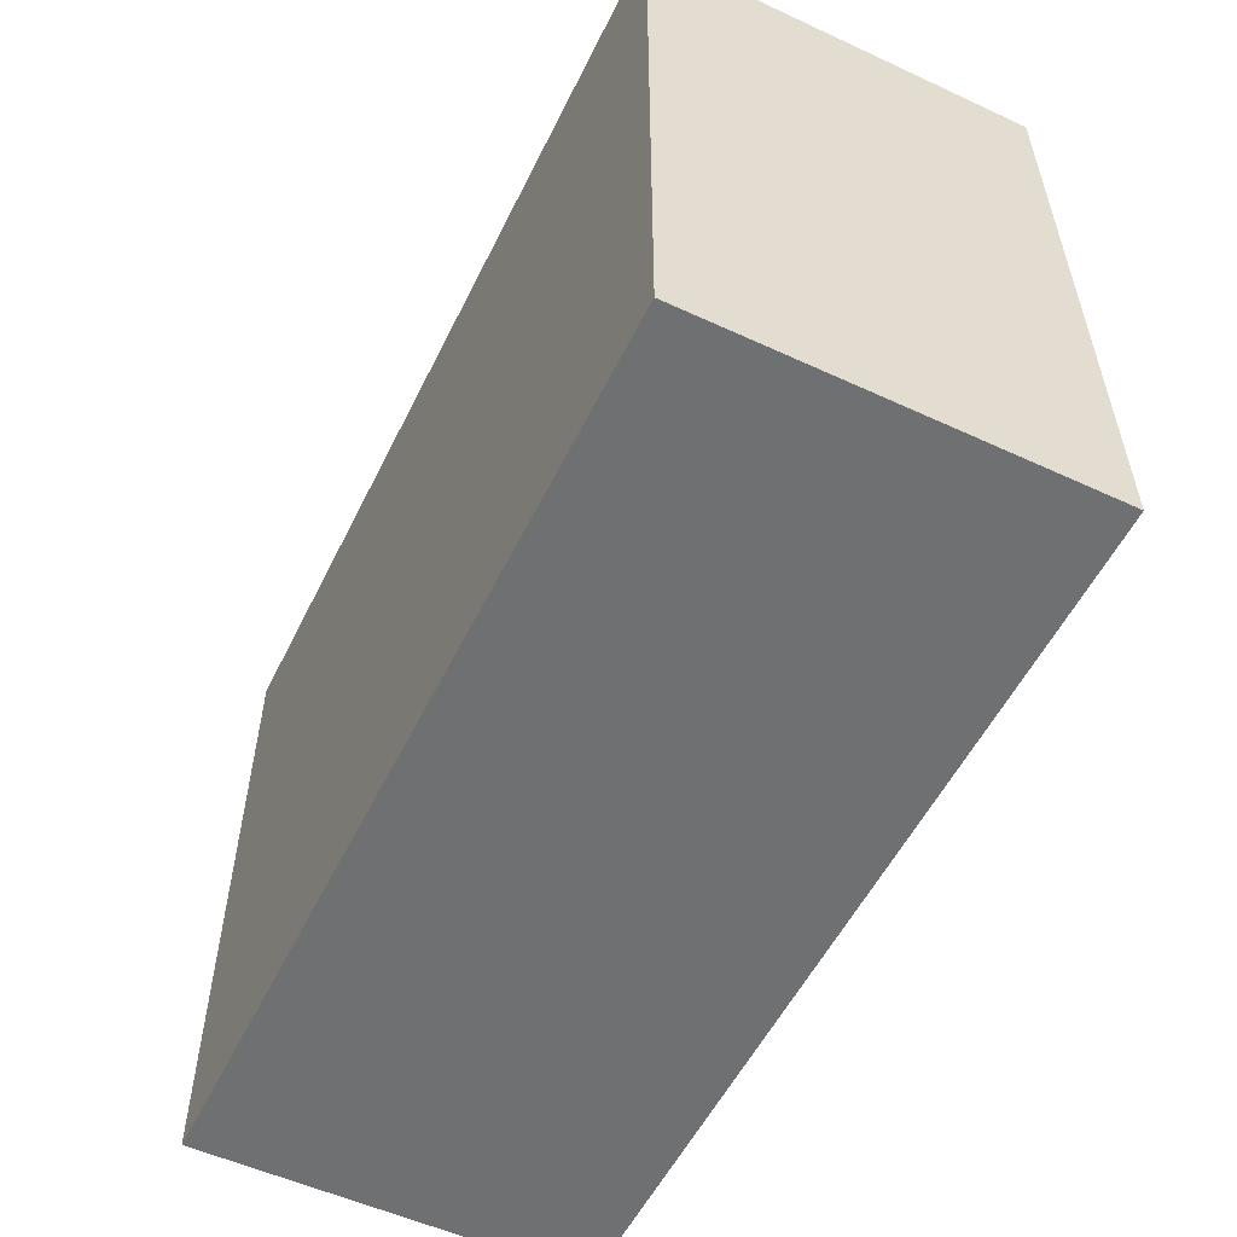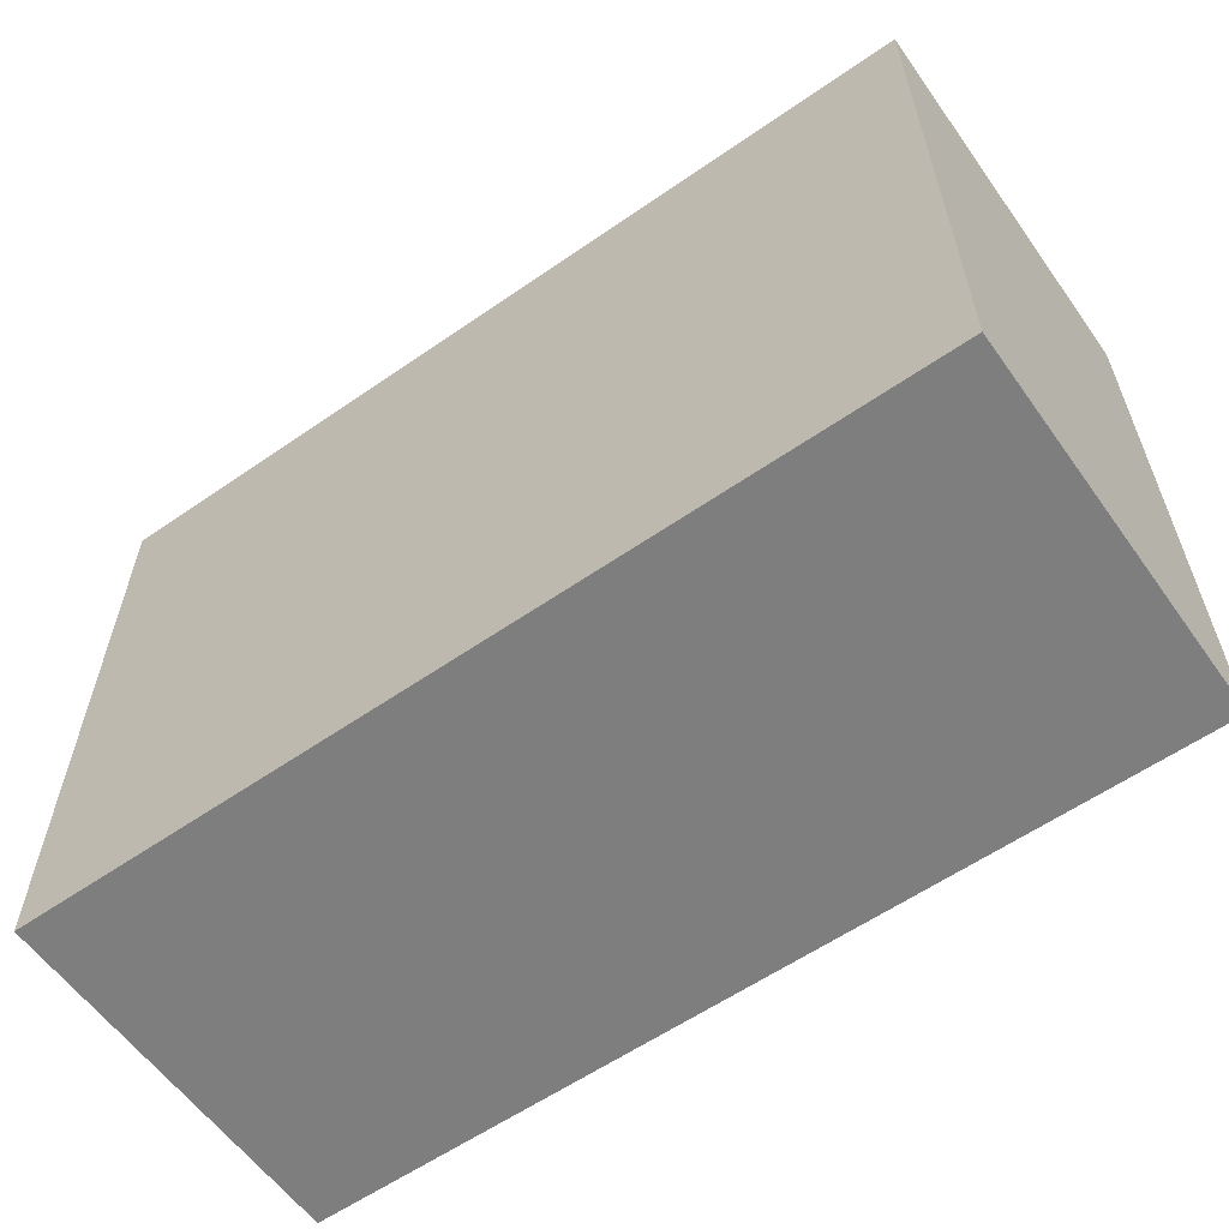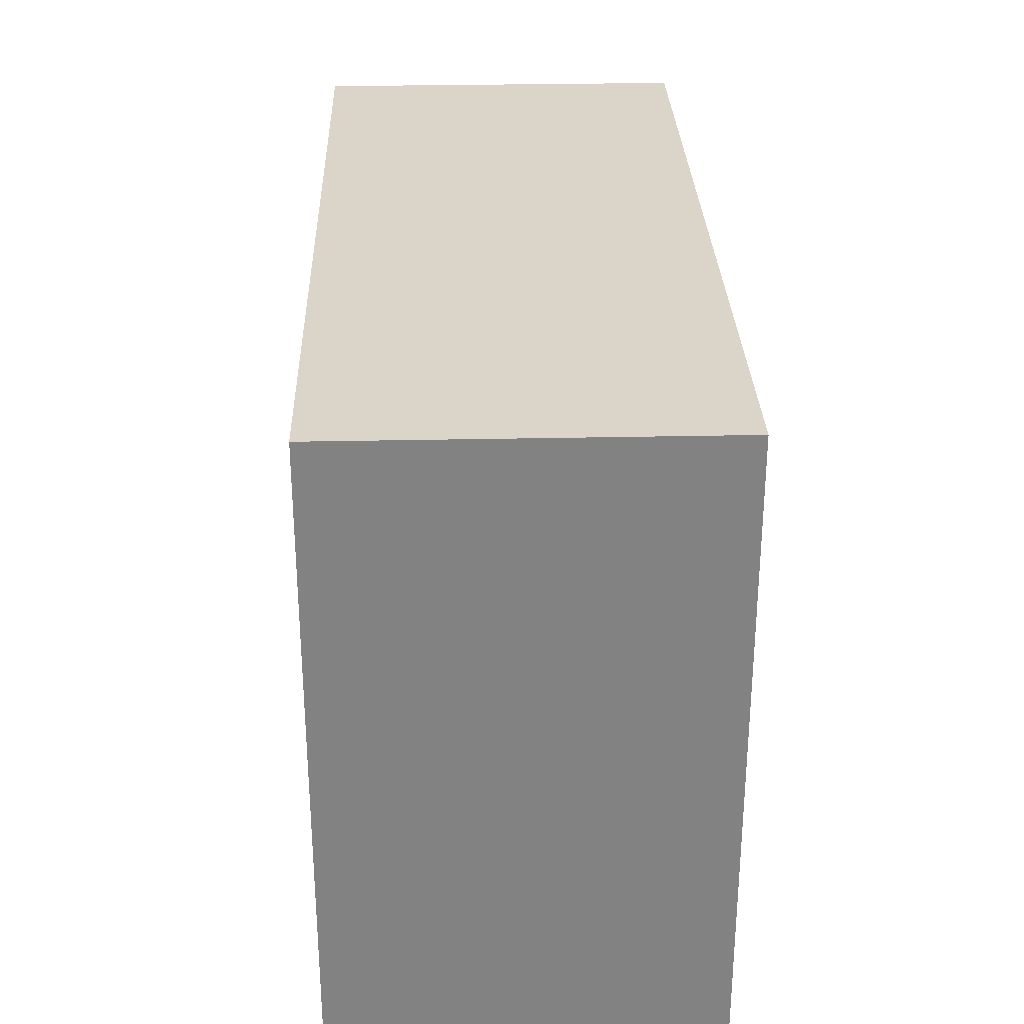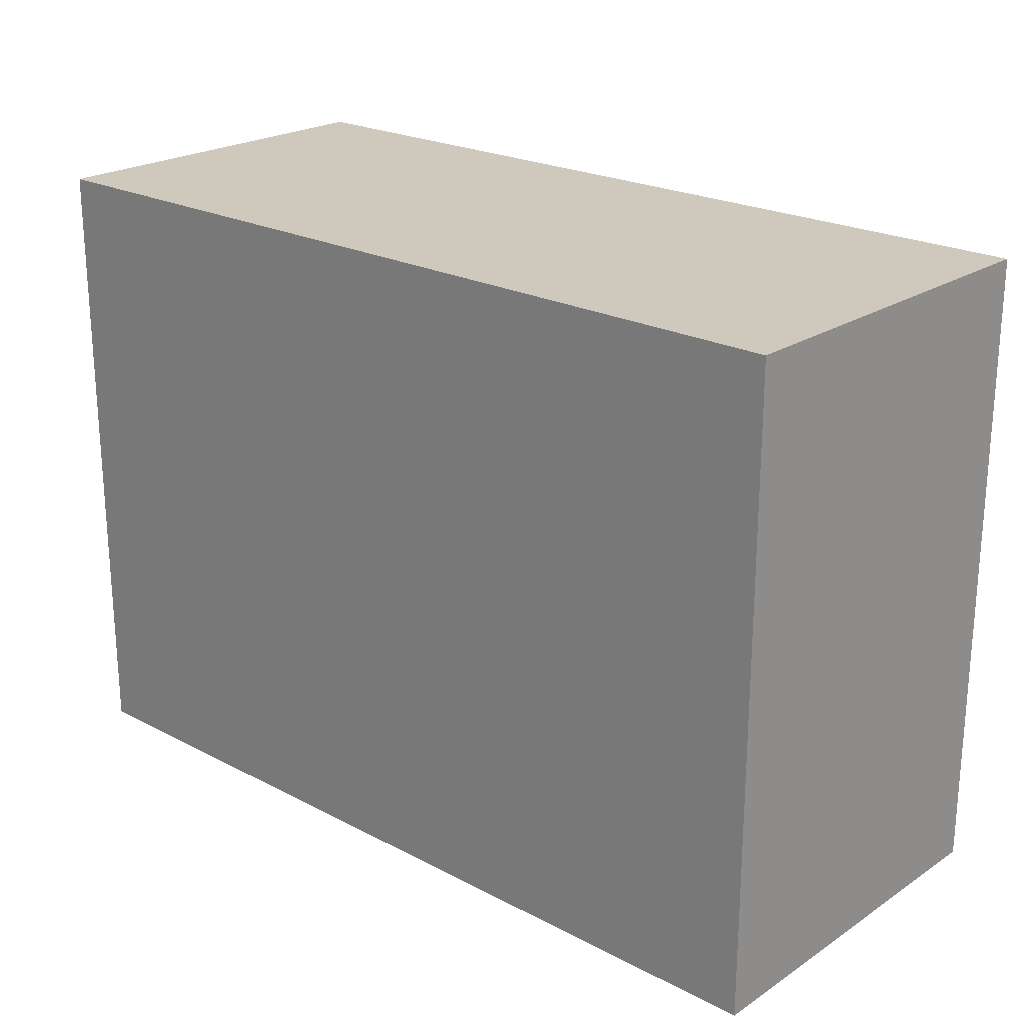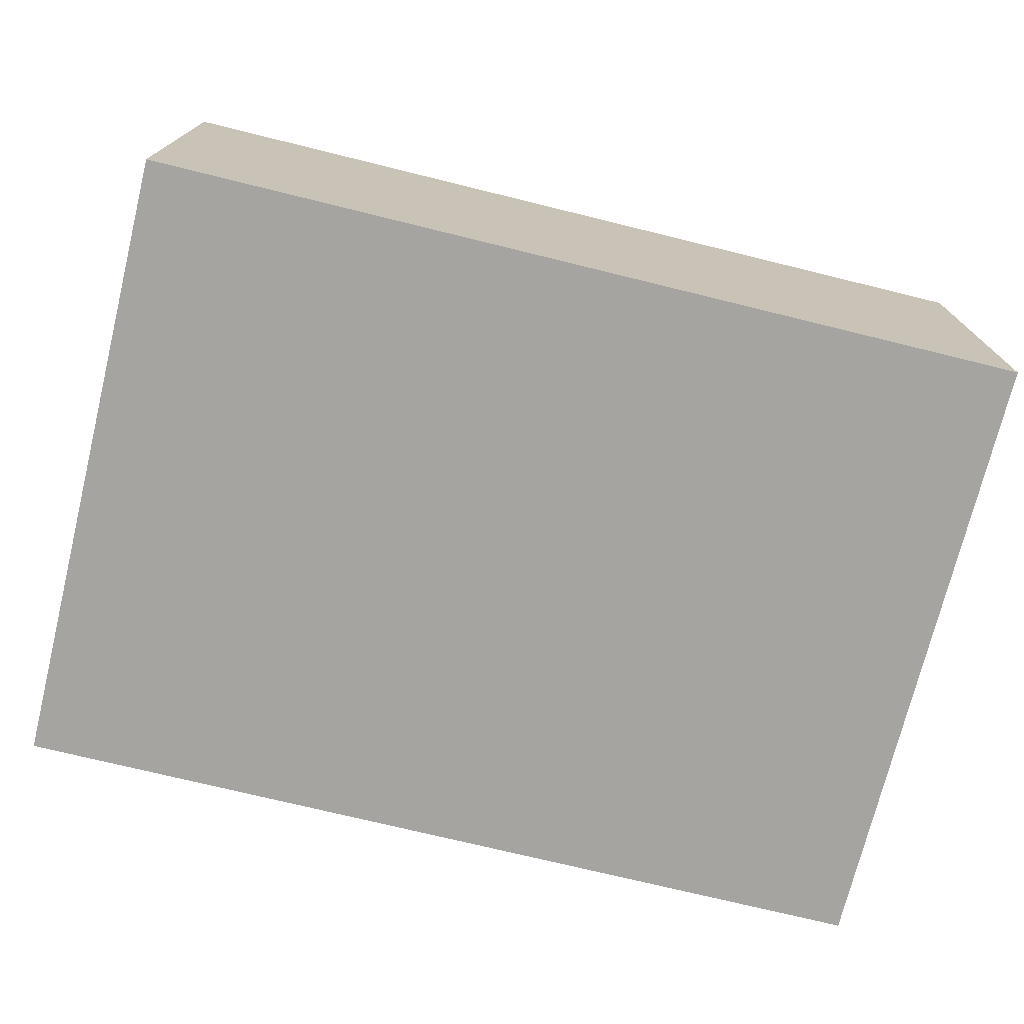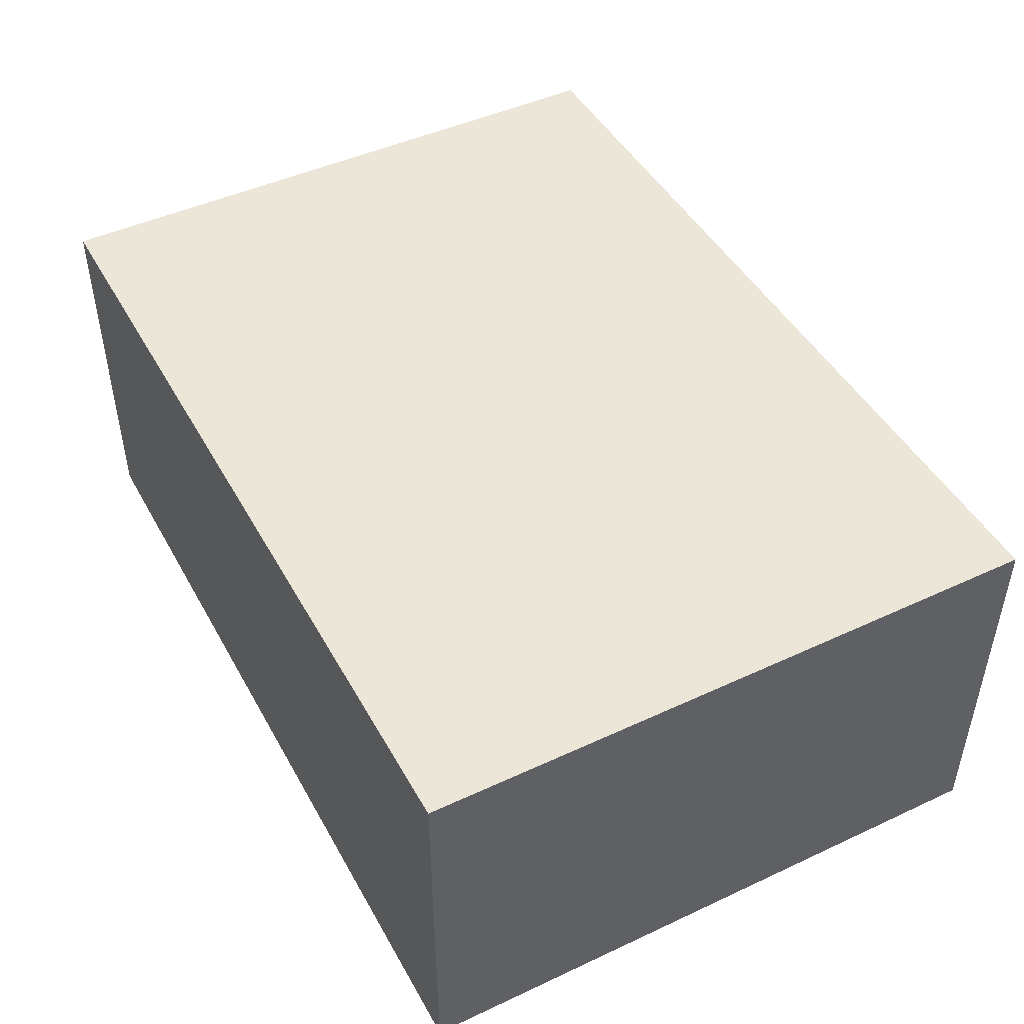
<metadata>
{"format":"obj","ext":"obj","renderer":"f3d","projection":"perspective","resolution":1024,"background":"white","views":[{"elev":-54.8,"azim":-116.0,"up":"+Z"},{"elev":-59.4,"azim":35.4,"up":"+Z"},{"elev":29.4,"azim":88.2,"up":"+Z"},{"elev":22.5,"azim":41.9,"up":"+Z"},{"elev":-73.5,"azim":166.2,"up":"+Y"},{"elev":46.5,"azim":62.1,"up":"+Y"}]}
</metadata>
<code>
o Cube.034_Cube.050
v -31.83 -7.869 37.1
v -31.83 -7.869 -12.9
v 38.17 -7.869 -12.9
v 38.17 -7.869 37.1
v -31.83 22.13 37.1
v -31.83 22.13 -12.9
v 38.17 22.13 -12.9
v 38.17 22.13 37.1
f 1 2 6
f 2 3 7
f 3 4 8
f 4 1 5
f 5 6 7
f 5 1 6
f 6 2 7
f 7 3 8
f 8 4 5
f 8 5 7
f 4 3 2
f 1 4 2

</code>
